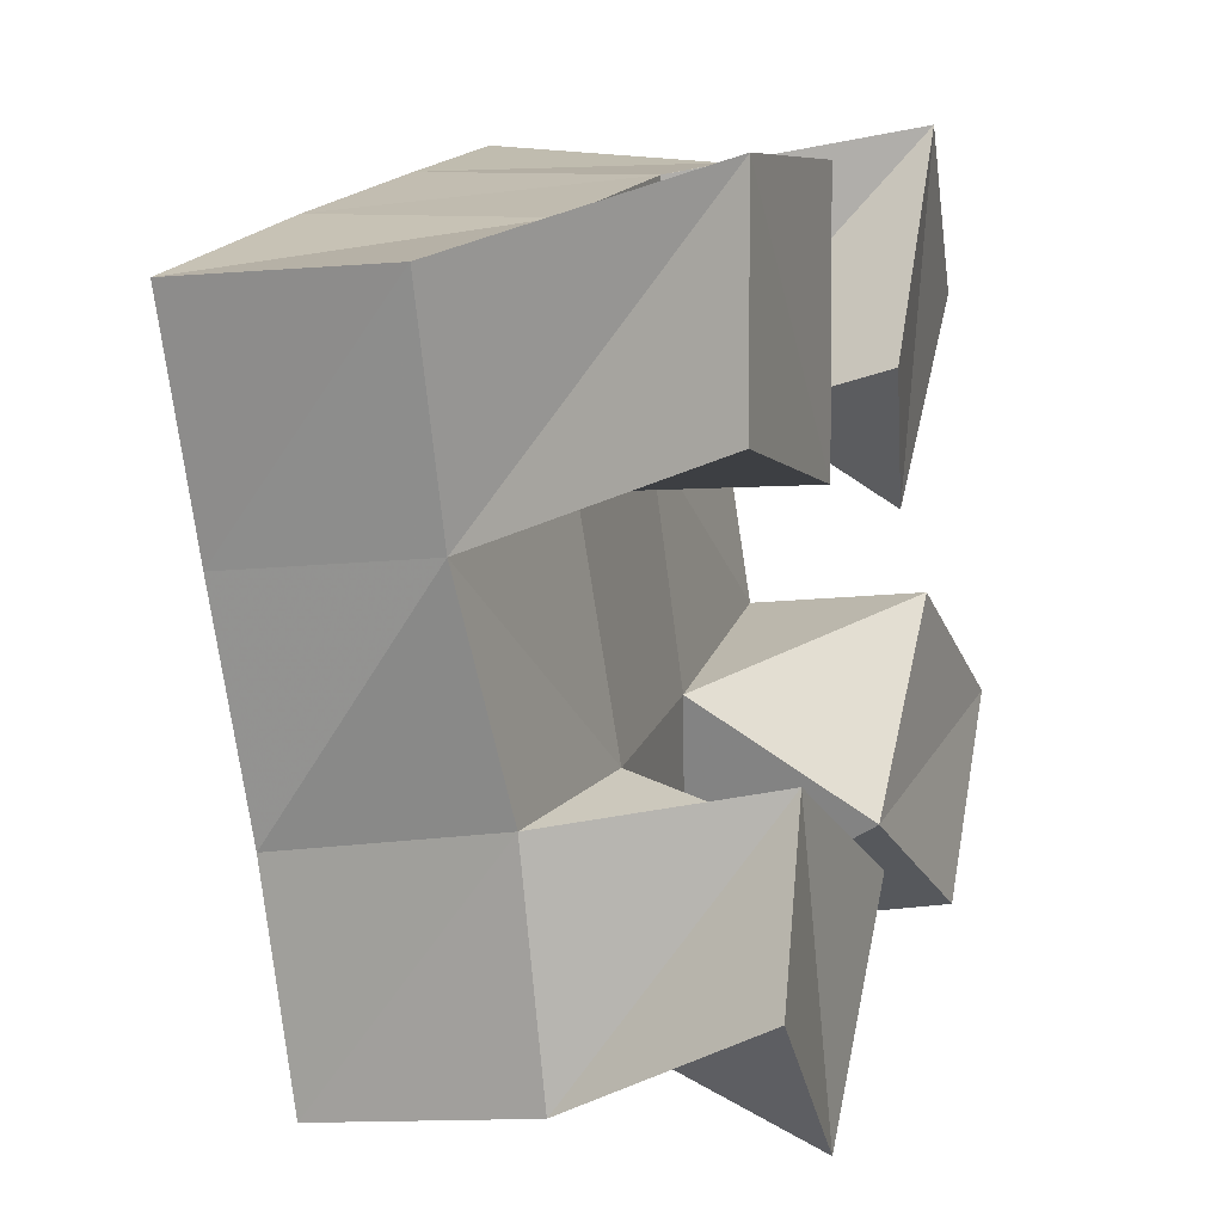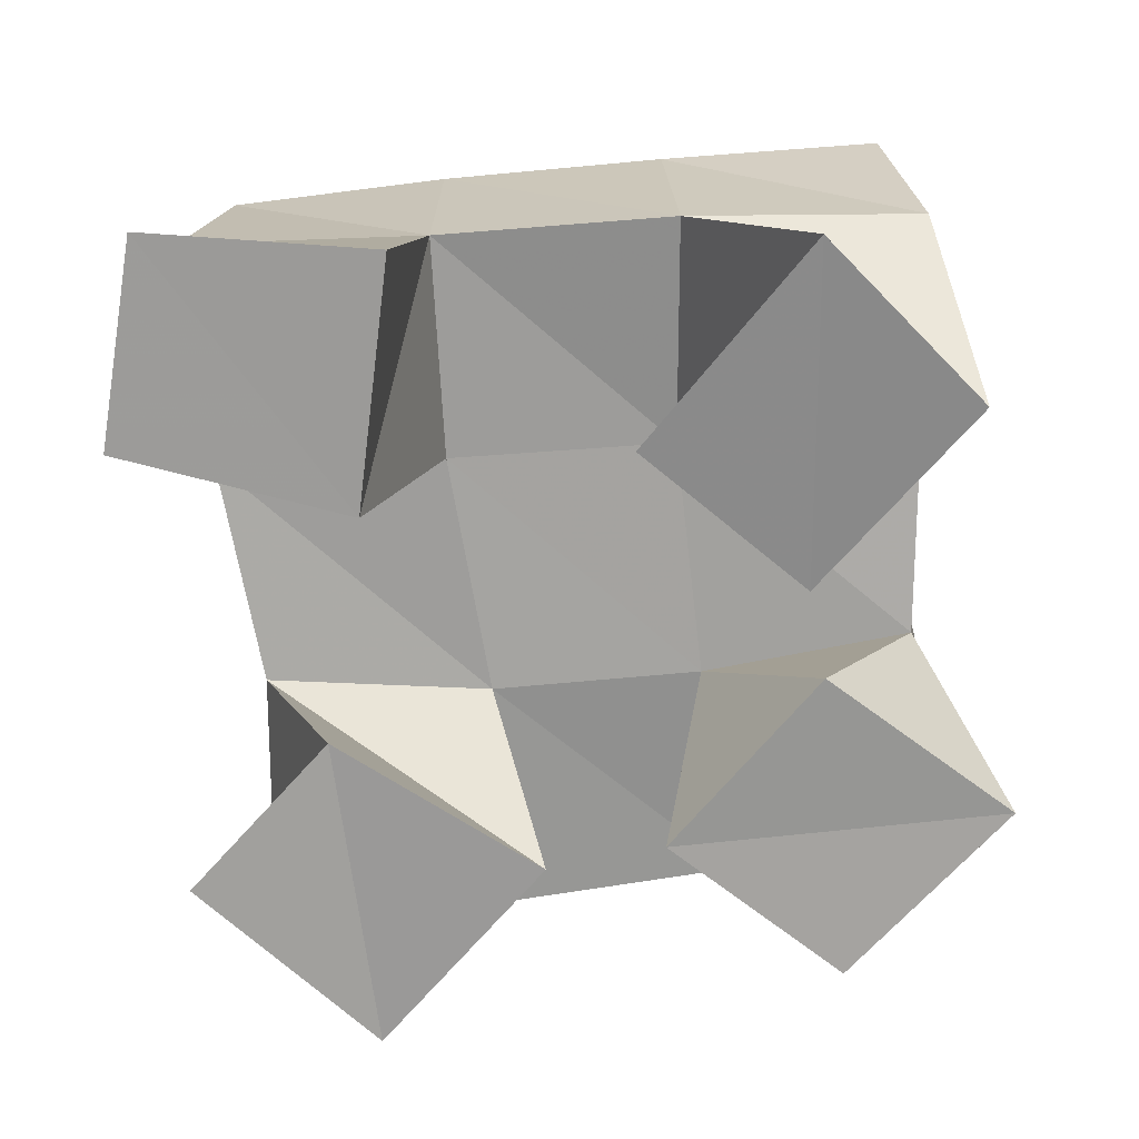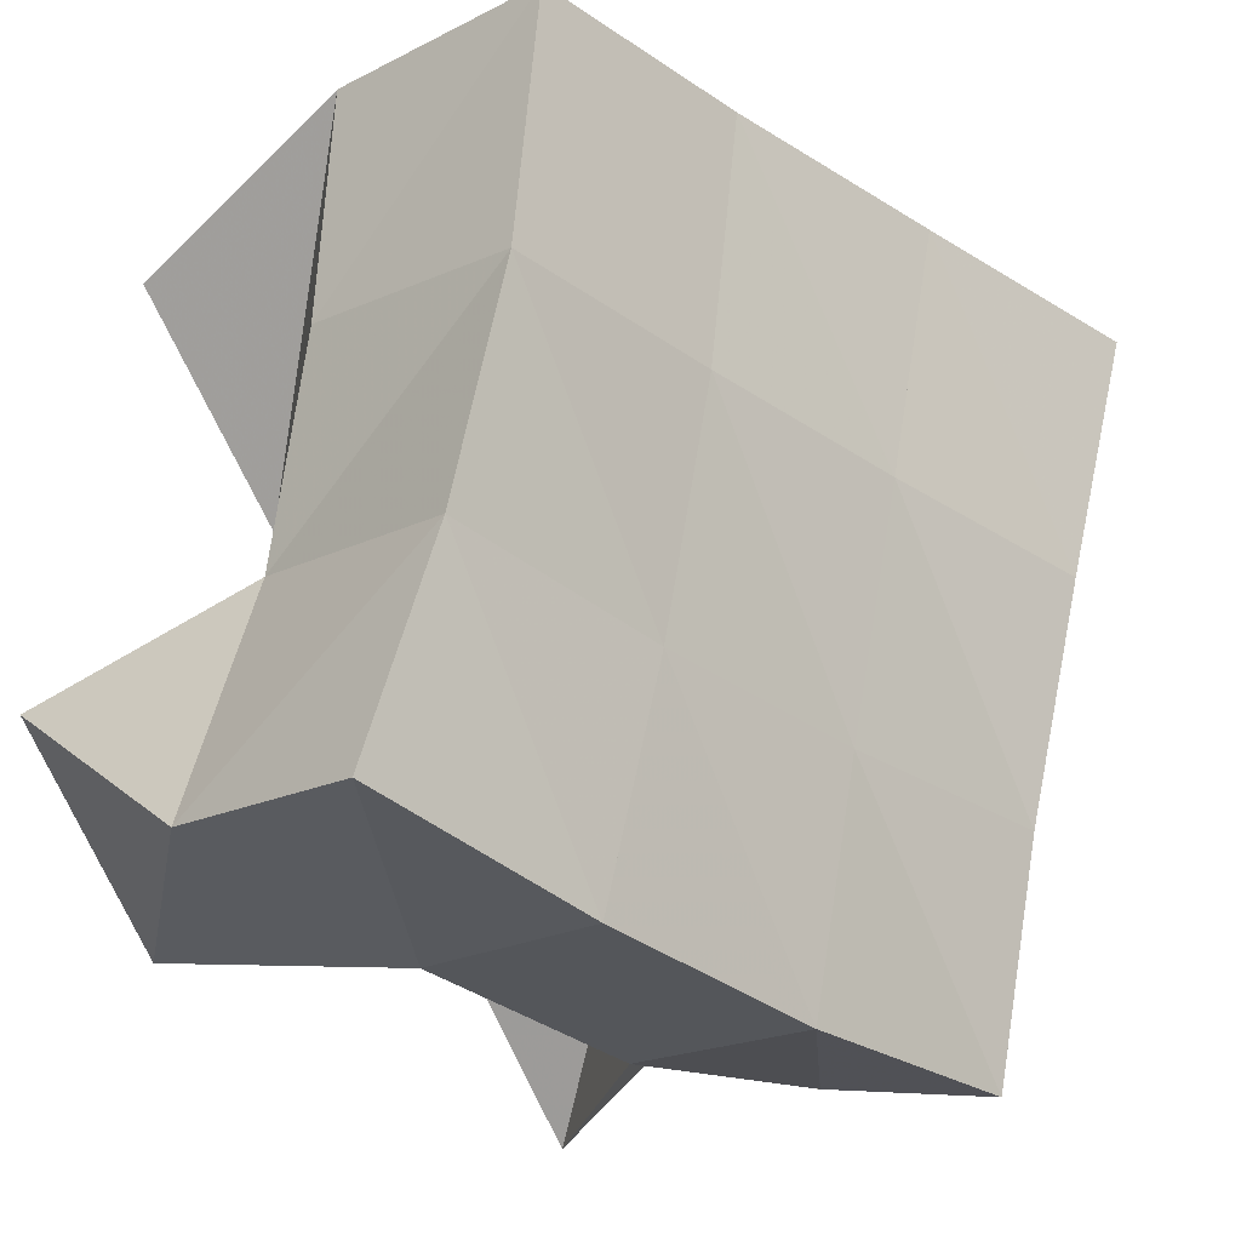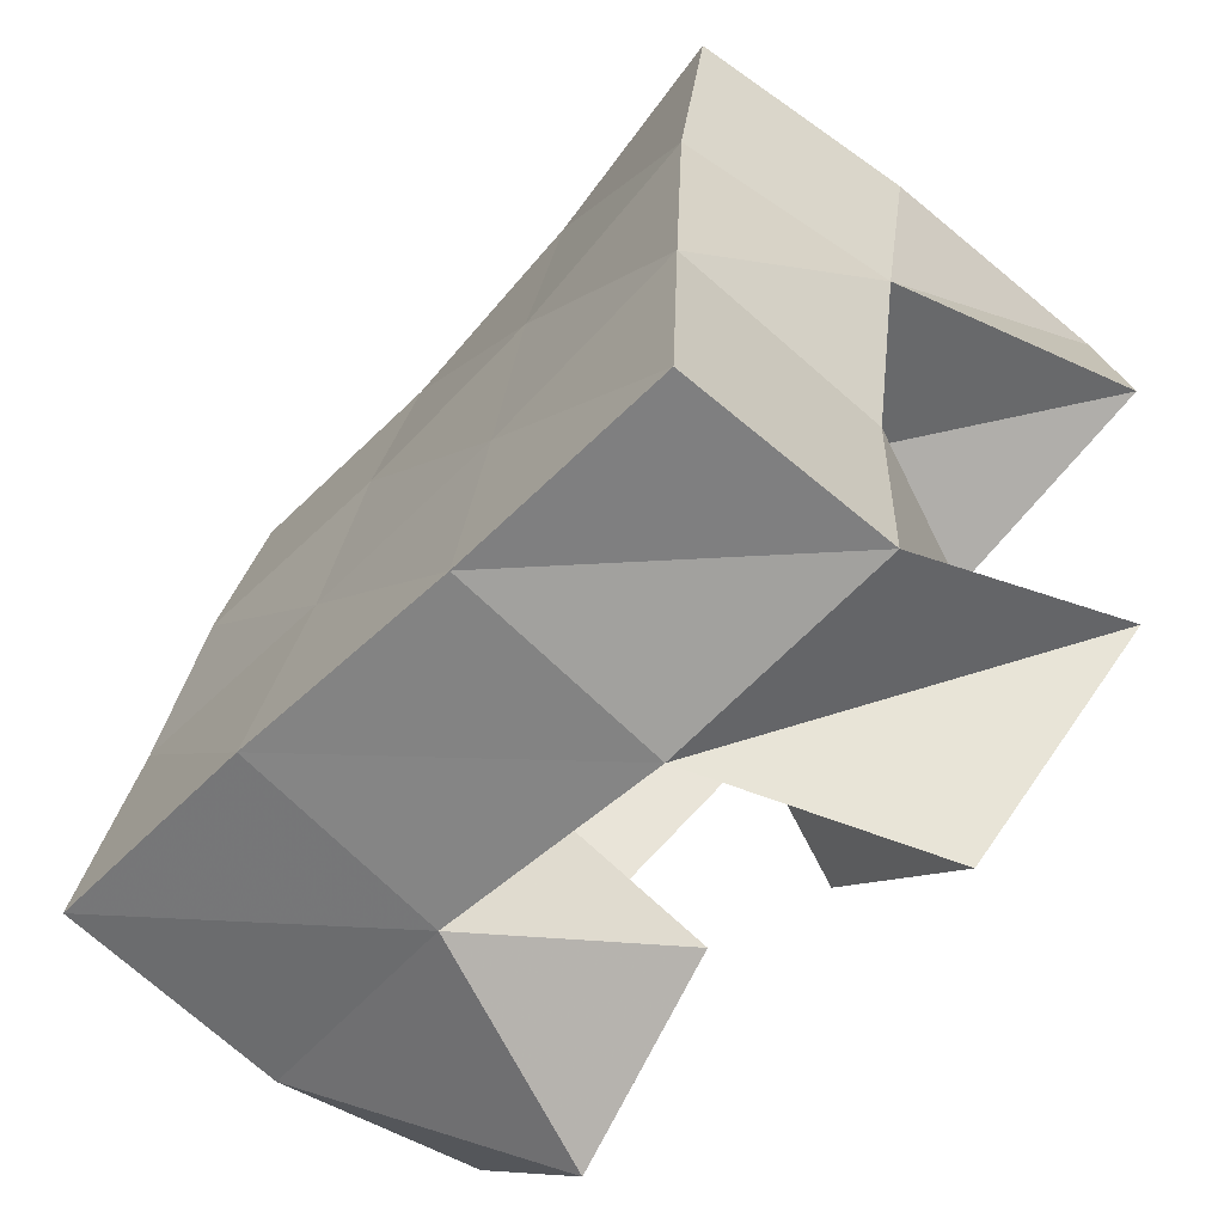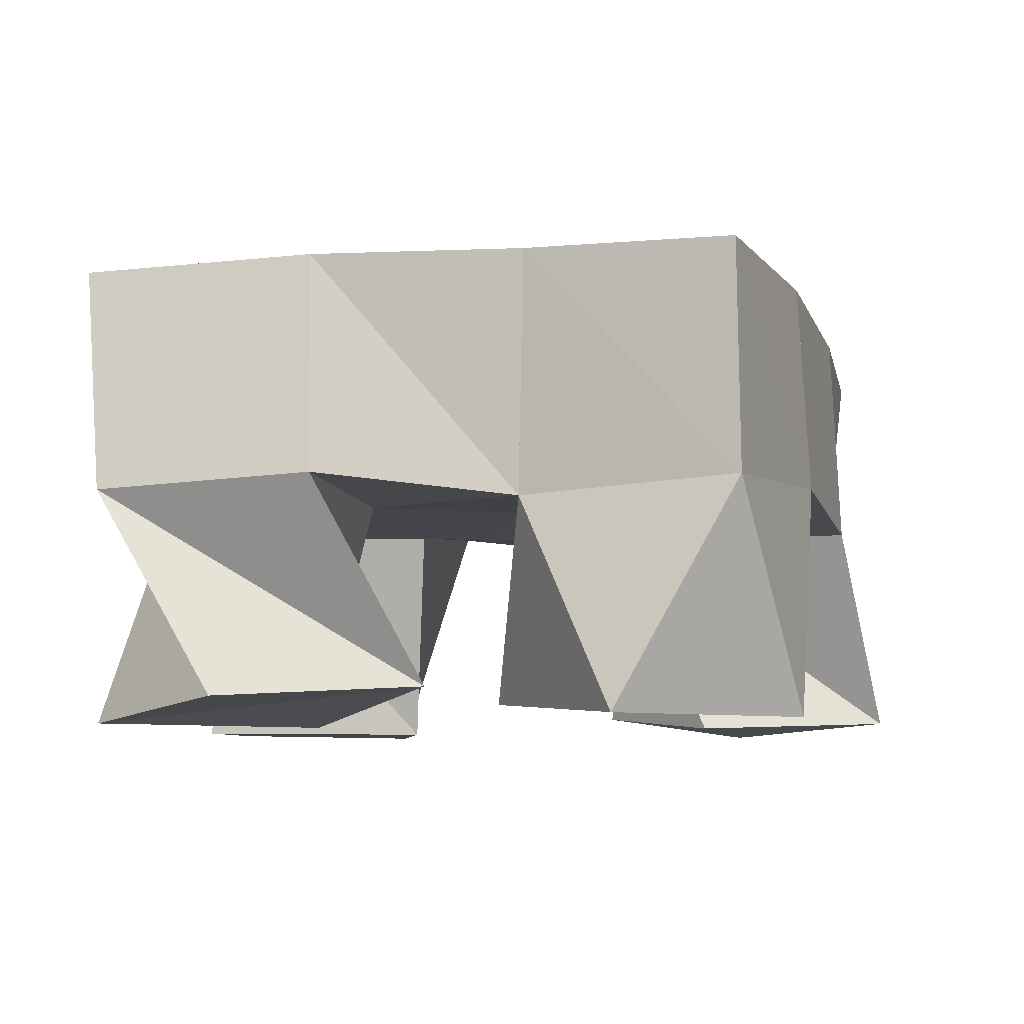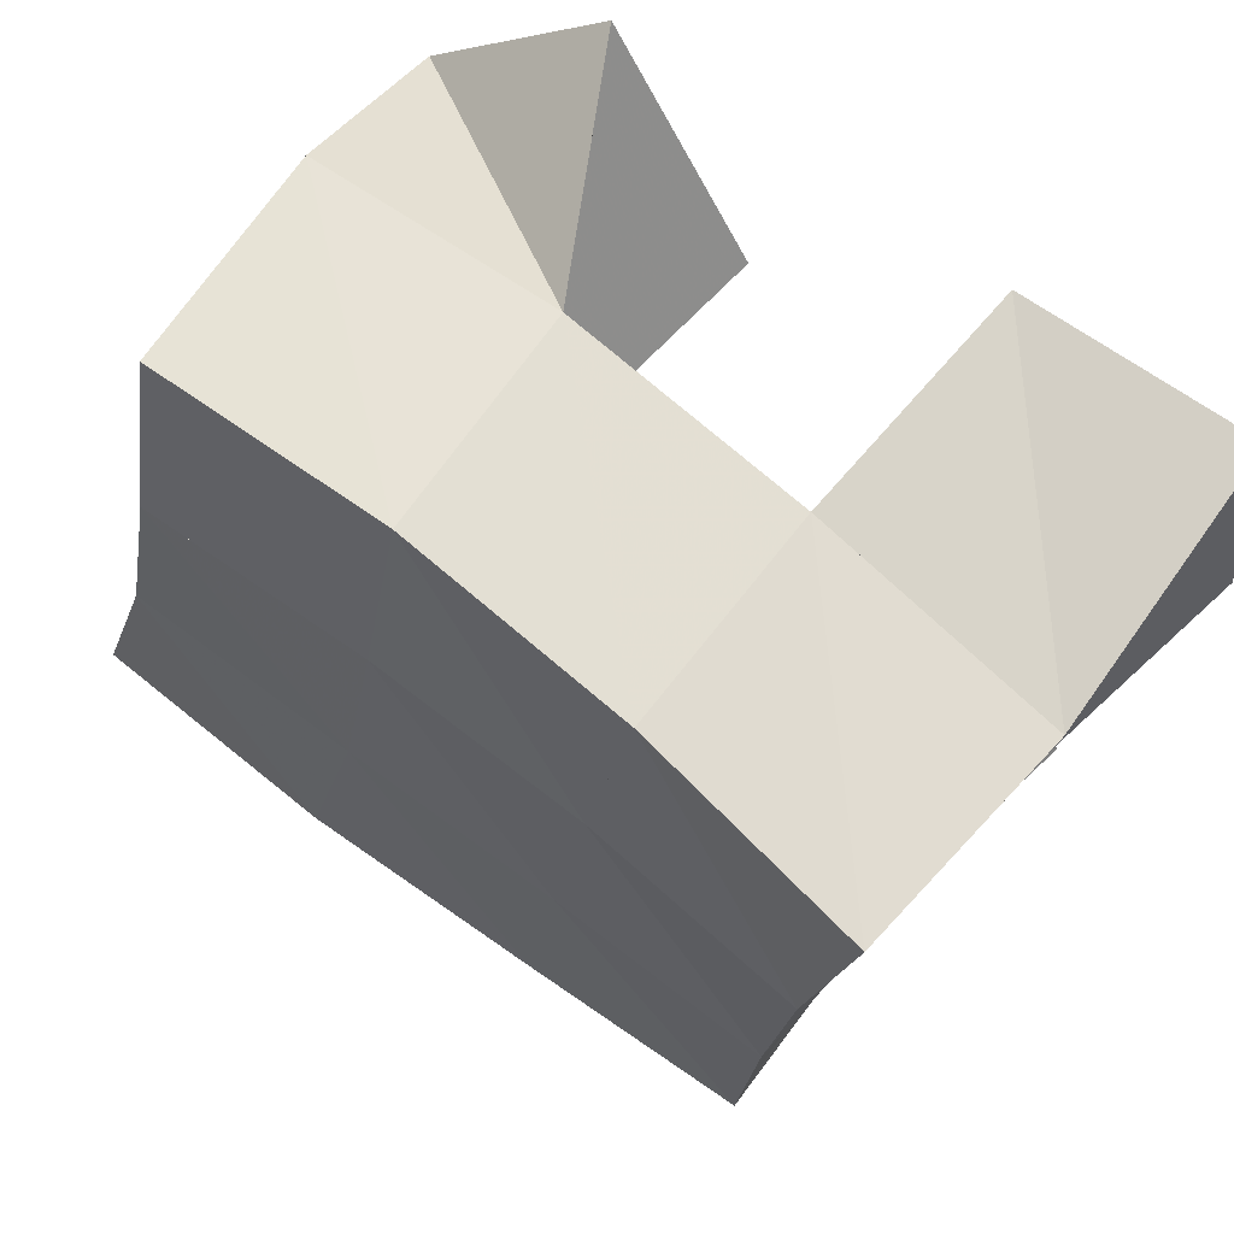
<metadata>
{"format":"obj","ext":"obj","renderer":"f3d","projection":"perspective","resolution":1024,"background":"white","views":[{"elev":5.1,"azim":-72.1,"up":"+Z"},{"elev":-69.0,"azim":-6.0,"up":"+Y"},{"elev":-14.7,"azim":137.8,"up":"+Z"},{"elev":-71.3,"azim":-132.7,"up":"+Z"},{"elev":-7.5,"azim":92.3,"up":"+Y"},{"elev":61.7,"azim":-144.9,"up":"+Z"}]}
</metadata>
<code>
v 0.5852 0.1 0.5657
v 0.5995 0.1455 0.543
v 0.6278 0.1022 0.5326
v 0.6514 0.1477 0.5439
v 0.6112 0.104 0.6006
v 0.594 0.1487 0.5934
v 0.6583 0.1 0.5784
v 0.6441 0.1464 0.5975
v 0.6665 0.1 0.671
v 0.6782 0.1515 0.6571
v 0.7054 0.1078 0.6426
v 0.7304 0.1524 0.6656
v 0.6967 0.1 0.7174
v 0.6728 0.1477 0.7074
v 0.7343 0.1044 0.6858
v 0.7242 0.1497 0.7128
v 0.5636 0.1005 0.6592
v 0.5789 0.1554 0.6405
v 0.6141 0.1 0.6516
v 0.6292 0.15 0.6489
v 0.5663 0.1012 0.7039
v 0.5682 0.1572 0.688
v 0.6152 0.1004 0.7057
v 0.6214 0.1508 0.6971
v 0.7233 0.1001 0.5604
v 0.7033 0.1516 0.556
v 0.753 0.1 0.6015
v 0.7525 0.1483 0.5747
v 0.6832 0.1066 0.5828
v 0.6898 0.1481 0.6059
v 0.7105 0.1034 0.6258
v 0.7344 0.1465 0.6206
v 0.6012 0.1929 0.5379
v 0.6512 0.1948 0.5461
v 0.5944 0.1971 0.5872
v 0.6422 0.1965 0.596
v 0.586 0.2025 0.6366
v 0.6327 0.1991 0.6476
v 0.5745 0.2059 0.6861
v 0.6221 0.1999 0.6986
v 0.7026 0.1975 0.5586
v 0.6891 0.1977 0.6063
v 0.6788 0.1989 0.6574
v 0.6703 0.1973 0.7087
v 0.7531 0.1975 0.5753
v 0.7375 0.1992 0.6194
v 0.7261 0.2012 0.6665
v 0.7185 0.1993 0.717
f 1 2 4
f 3 1 4
f 2 6 8
f 4 2 8
f 6 5 7
f 8 6 7
f 5 1 3
f 7 5 3
f 8 7 3
f 4 8 3
f 2 1 5
f 6 2 5
f 9 10 12
f 11 9 12
f 10 14 16
f 12 10 16
f 14 13 15
f 16 14 15
f 13 9 11
f 15 13 11
f 16 15 11
f 12 16 11
f 10 9 13
f 14 10 13
f 17 18 20
f 19 17 20
f 18 22 24
f 20 18 24
f 22 21 23
f 24 22 23
f 21 17 19
f 23 21 19
f 24 23 19
f 20 24 19
f 18 17 21
f 22 18 21
f 25 26 28
f 27 25 28
f 26 30 32
f 28 26 32
f 30 29 31
f 32 30 31
f 29 25 27
f 31 29 27
f 32 31 27
f 28 32 27
f 26 25 29
f 30 26 29
f 2 33 34
f 4 2 34
f 33 35 36
f 34 33 36
f 35 6 8
f 36 35 8
f 6 2 4
f 8 6 4
f 36 8 4
f 34 36 4
f 33 2 6
f 35 33 6
f 6 35 36
f 8 6 36
f 35 37 38
f 36 35 38
f 37 18 20
f 38 37 20
f 18 6 8
f 20 18 8
f 38 20 8
f 36 38 8
f 35 6 18
f 37 35 18
f 18 37 38
f 20 18 38
f 37 39 40
f 38 37 40
f 39 22 24
f 40 39 24
f 22 18 20
f 24 22 20
f 40 24 20
f 38 40 20
f 37 18 22
f 39 37 22
f 4 34 41
f 26 4 41
f 34 36 42
f 41 34 42
f 36 8 30
f 42 36 30
f 8 4 26
f 30 8 26
f 42 30 26
f 41 42 26
f 34 4 8
f 36 34 8
f 8 36 42
f 30 8 42
f 36 38 43
f 42 36 43
f 38 20 10
f 43 38 10
f 20 8 30
f 10 20 30
f 43 10 30
f 42 43 30
f 36 8 20
f 38 36 20
f 20 38 43
f 10 20 43
f 38 40 44
f 43 38 44
f 40 24 14
f 44 40 14
f 24 20 10
f 14 24 10
f 44 14 10
f 43 44 10
f 38 20 24
f 40 38 24
f 26 41 45
f 28 26 45
f 41 42 46
f 45 41 46
f 42 30 32
f 46 42 32
f 30 26 28
f 32 30 28
f 46 32 28
f 45 46 28
f 41 26 30
f 42 41 30
f 30 42 46
f 32 30 46
f 42 43 47
f 46 42 47
f 43 10 12
f 47 43 12
f 10 30 32
f 12 10 32
f 47 12 32
f 46 47 32
f 42 30 10
f 43 42 10
f 10 43 47
f 12 10 47
f 43 44 48
f 47 43 48
f 44 14 16
f 48 44 16
f 14 10 12
f 16 14 12
f 48 16 12
f 47 48 12
f 43 10 14
f 44 43 14

</code>
